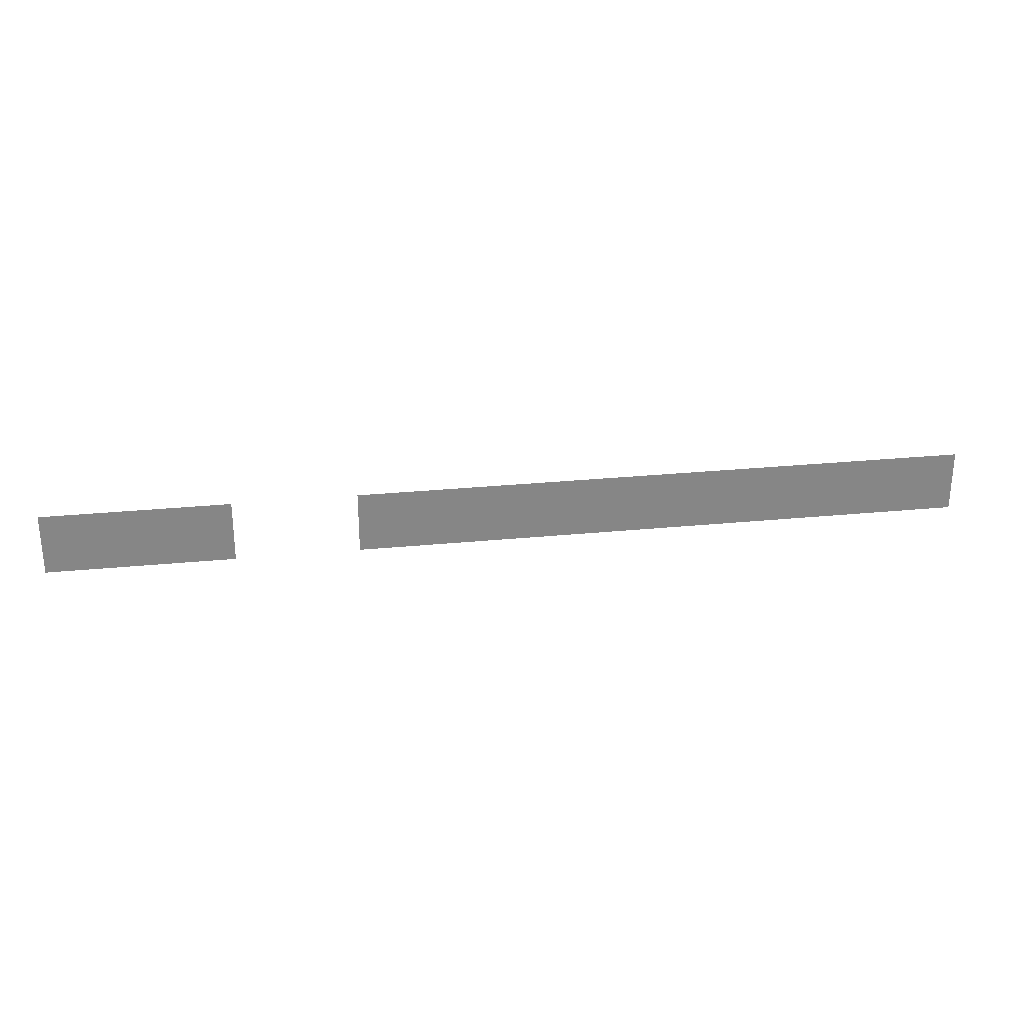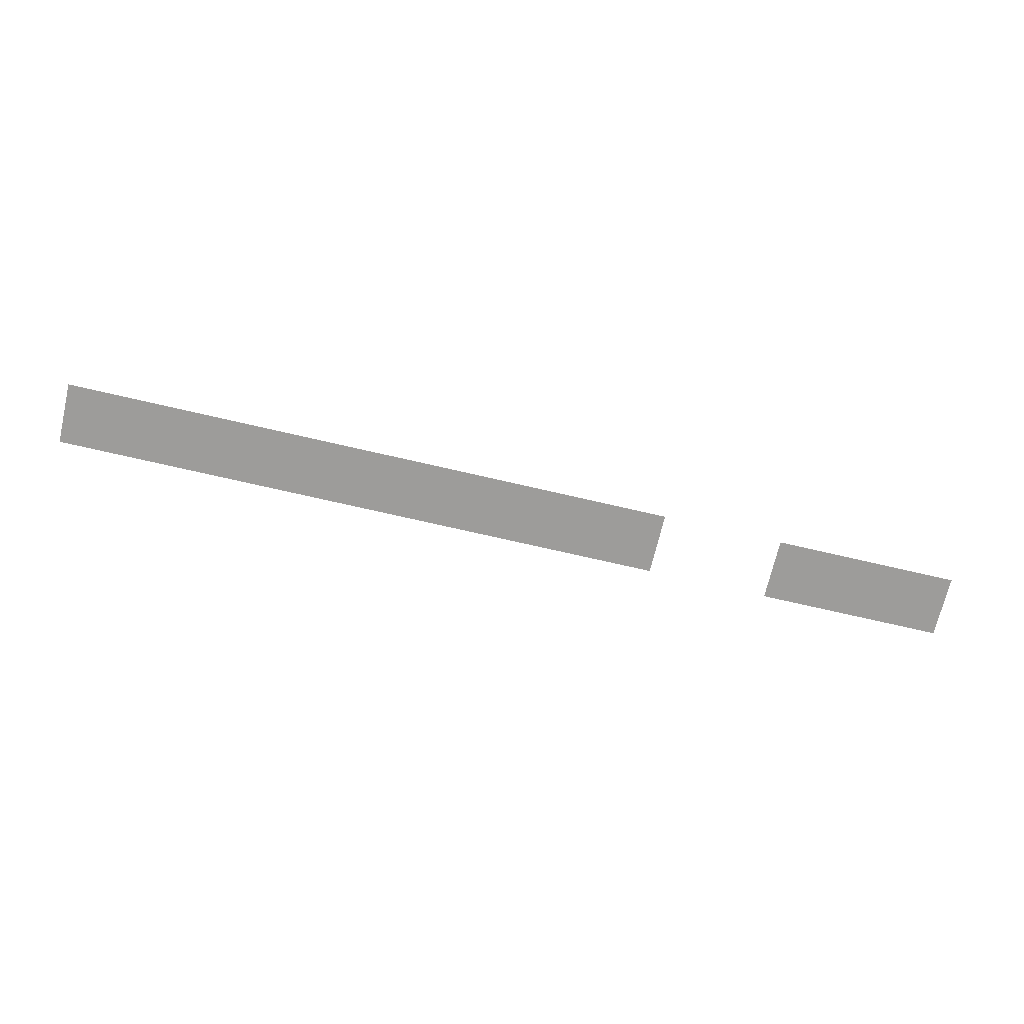
<metadata>
{"format":"obj","ext":"obj","renderer":"f3d","projection":"perspective","resolution":1024,"background":"white","views":[{"elev":28.2,"azim":171.5,"up":"+Y"},{"elev":-70.1,"azim":-13.2,"up":"+Z"}]}
</metadata>
<code>
v 0 -9 0
v -1 -9 0
v -1 -8 0
v 0 -8 0
v -1 -9 0
v -2 -9 0
v -2 -8 0
v -1 -8 0
v -2 -9 0
v -3 -9 0
v -3 -8 0
v -2 -8 0
v -5 -9 0
v -6 -9 0
v -6 -8 0
v -5 -8 0
v -6 -9 0
v -7 -9 0
v -7 -8 0
v -6 -8 0
v -7 -9 0
v -8 -9 0
v -8 -8 0
v -7 -8 0
v -8 -9 0
v -9 -9 0
v -9 -8 0
v -8 -8 0
v -9 -9 0
v -10 -9 0
v -10 -8 0
v -9 -8 0
v -10 -9 0
v -11 -9 0
v -11 -8 0
v -10 -8 0
v -11 -9 0
v -12 -9 0
v -12 -8 0
v -11 -8 0
v -12 -9 0
v -13 -9 0
v -13 -8 0
v -12 -8 0
v -13 -9 0
v -14 -9 0
v -14 -8 0
v -13 -8 0
v -14 -9 0
v -15 -9 0
v -15 -8 0
v -14 -8 0
g World_mesh_0078
f 1 2 3 4
f 5 6 7 8
f 9 10 11 12
f 13 14 15 16
f 17 18 19 20
f 21 22 23 24
f 25 26 27 28
f 29 30 31 32
f 33 34 35 36
f 37 38 39 40
f 41 42 43 44
f 45 46 47 48
f 49 50 51 52

</code>
